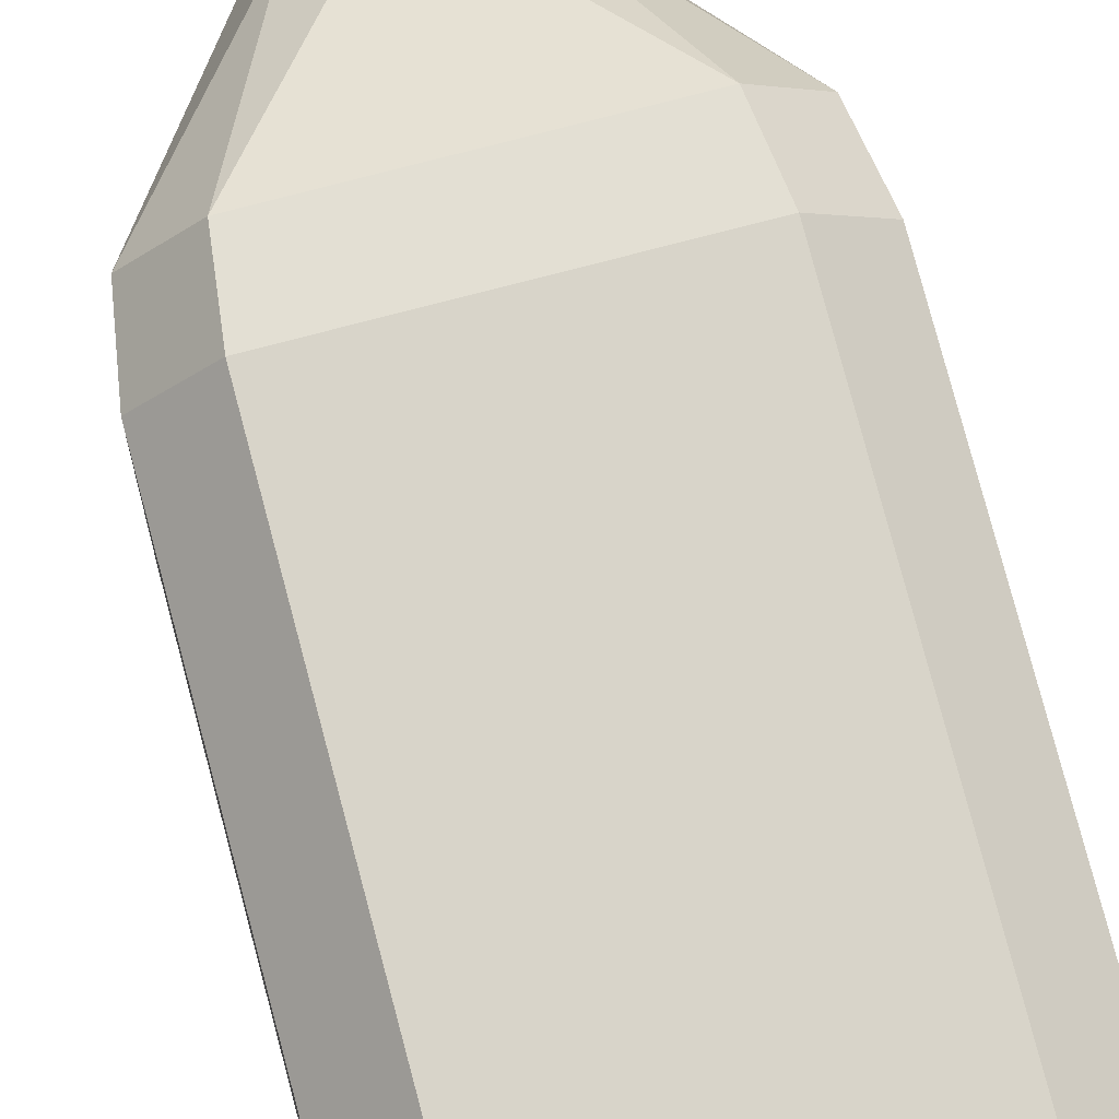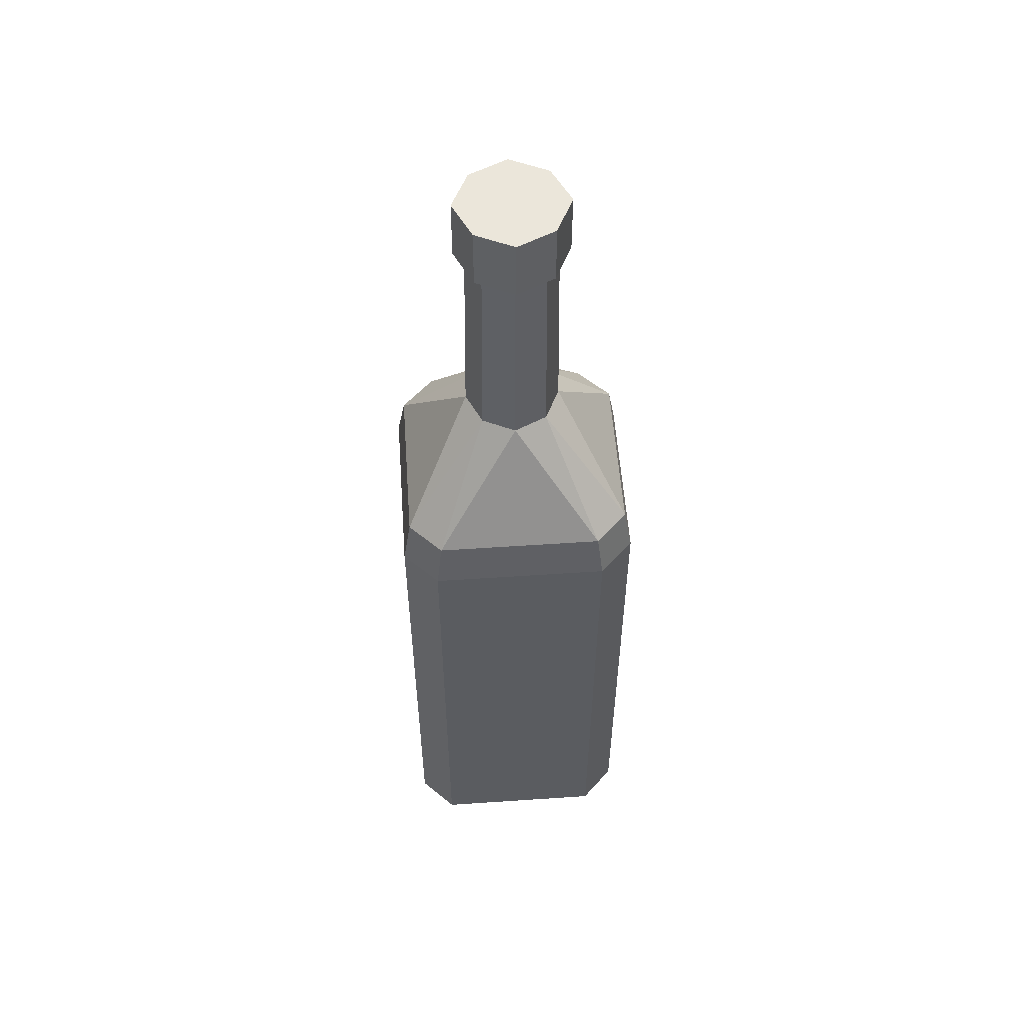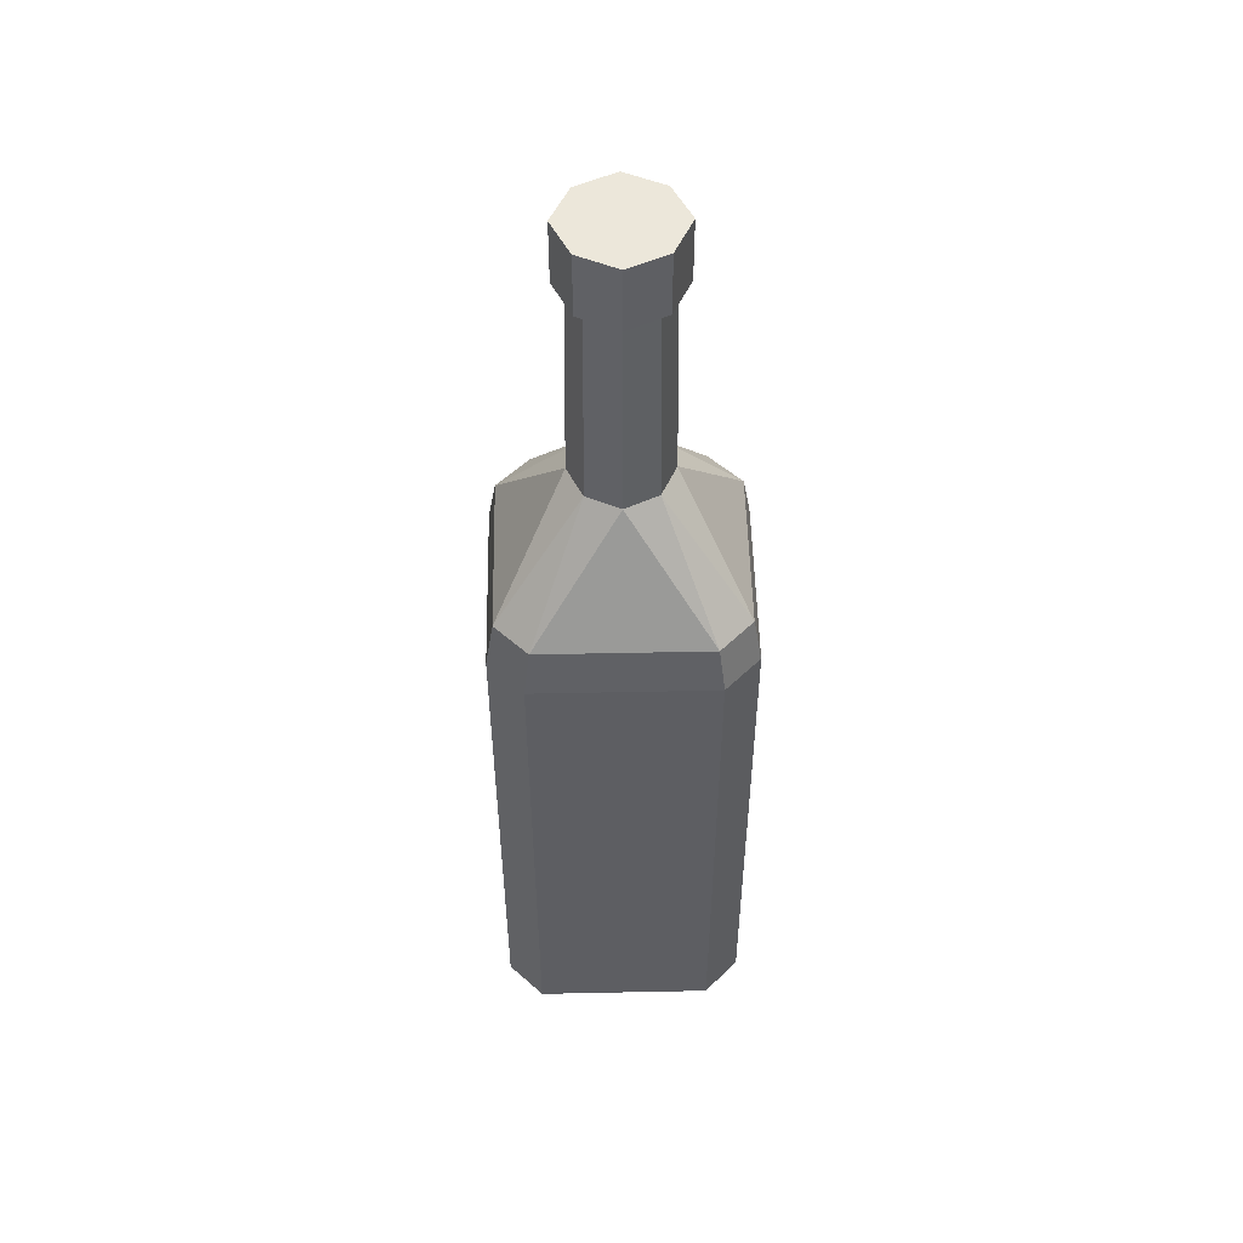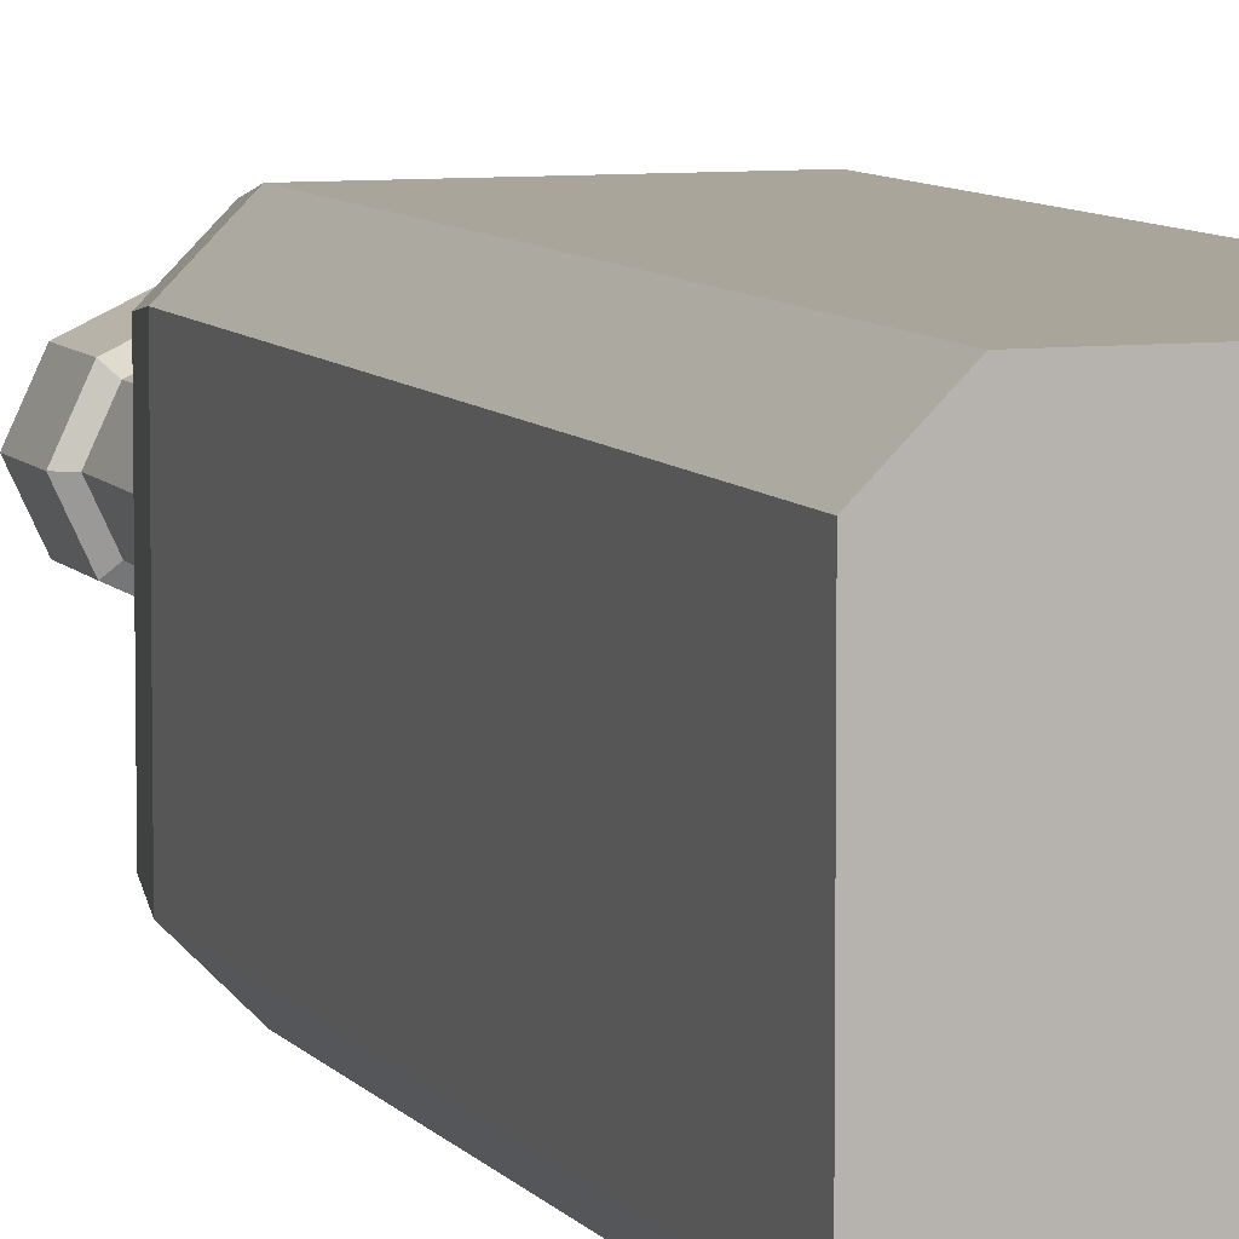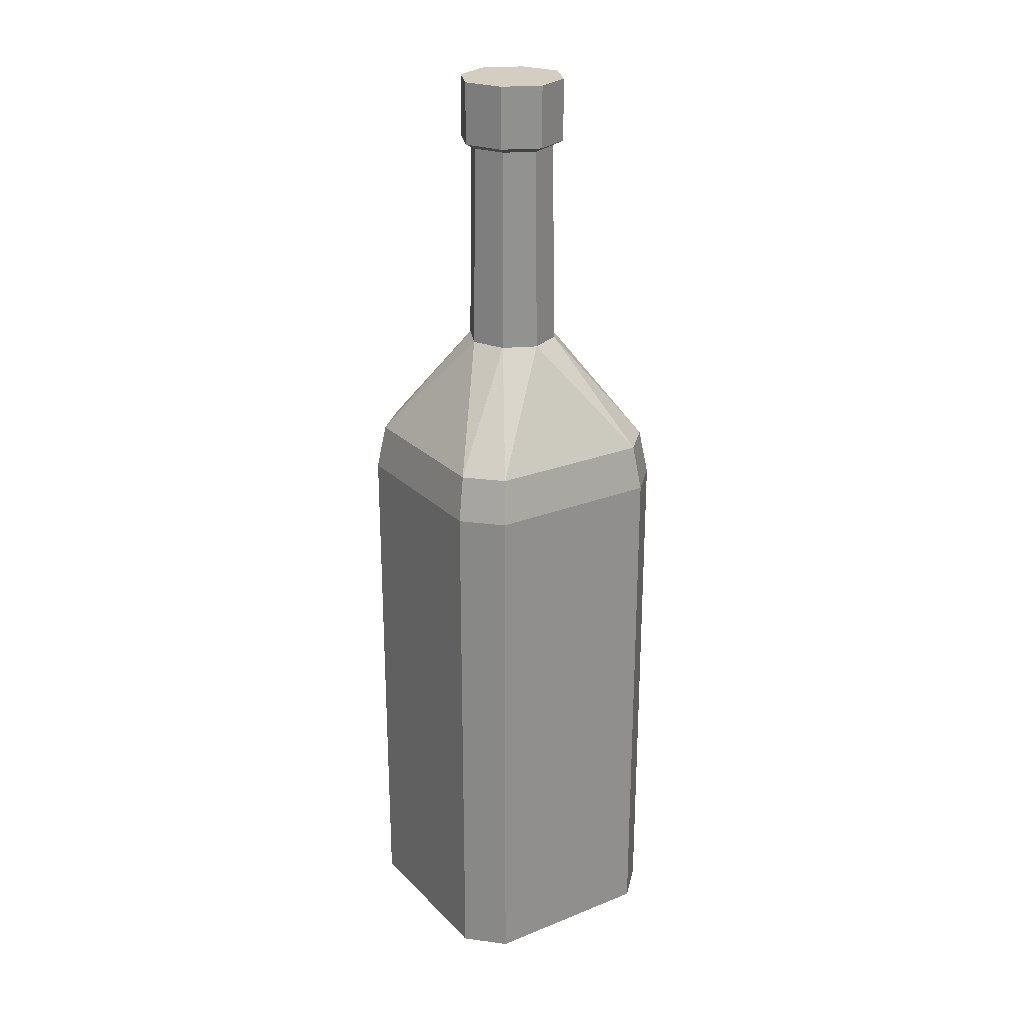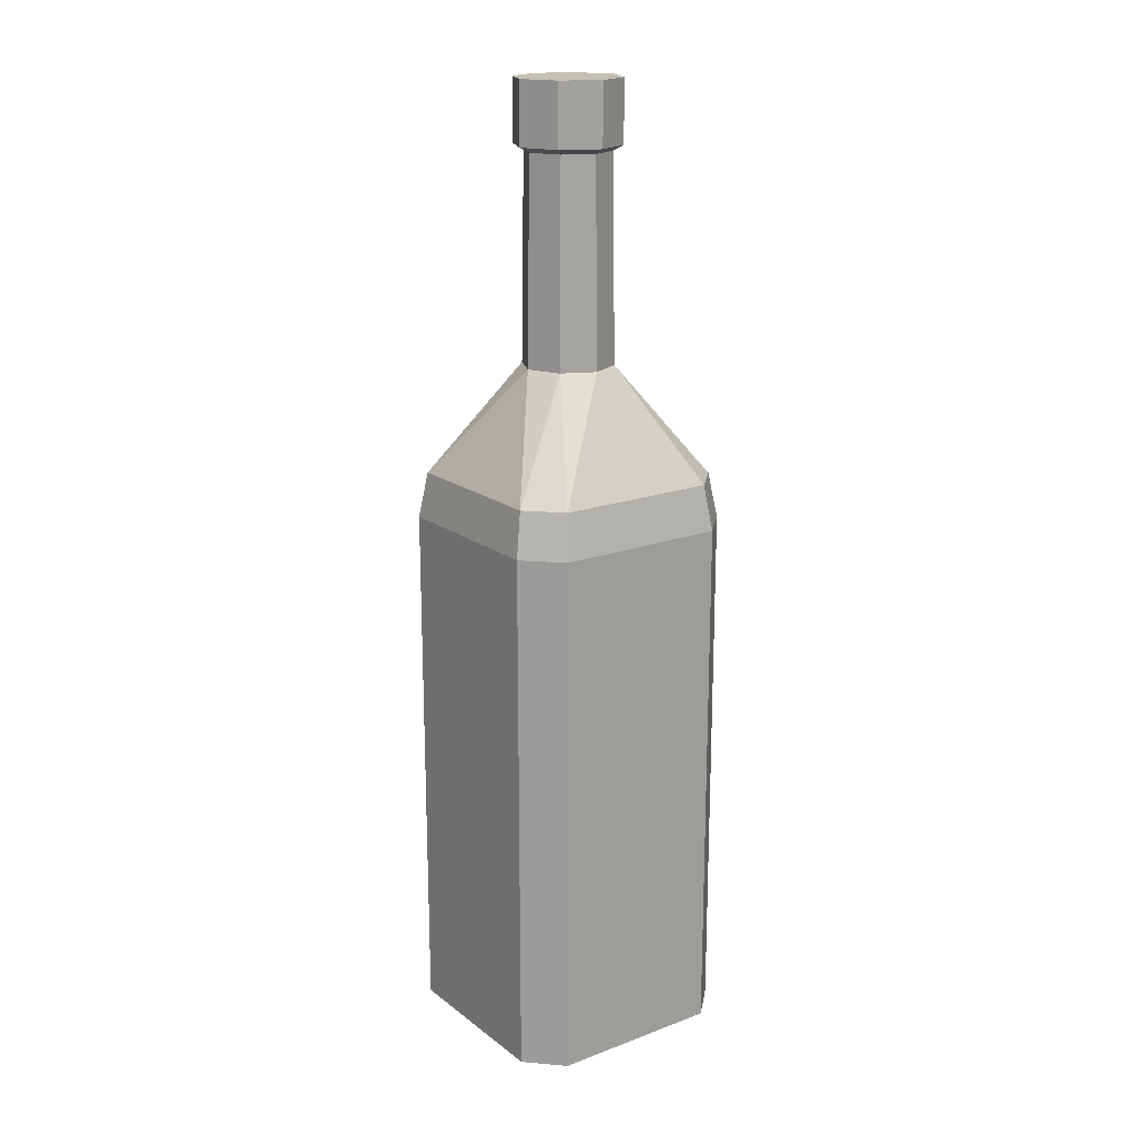
<metadata>
{"format":"obj","ext":"obj","renderer":"f3d","projection":"perspective","resolution":1024,"background":"white","views":[{"elev":75.4,"azim":-14.7,"up":"+Z"},{"elev":54.9,"azim":175.9,"up":"+Y"},{"elev":51.6,"azim":88.7,"up":"+Y"},{"elev":7.5,"azim":-19.3,"up":"+Z"},{"elev":24.9,"azim":-32.9,"up":"+Y"},{"elev":18.2,"azim":-125.6,"up":"+Y"}]}
</metadata>
<code>
v -3.798 0 5.271
v 5.272 0 3.797
v -5.271 0 -3.797
v 3.798 0 -5.271
v -4.934 25.39 -3.555
v -3.555 25.39 4.935
v 4.935 25.39 3.555
v 3.555 25.39 -4.935
v 1.41 30.21 1.41
v -1.41 30.21 1.41
v -1.41 30.21 -1.41
v 1.41 30.21 -1.41
v 0 30.21 2.073
v 0 30.21 -2.073
v -2.073 30.21 0
v 0 0 0
v 2.073 30.21 0
v 3.555 25.39 4.935
v 3.798 0 5.271
v -4.934 25.39 3.555
v -5.271 0 3.797
v -3.555 25.39 -4.935
v -3.798 0 -5.271
v 4.935 25.39 -3.555
v 5.272 0 -3.797
v 0 39.16 -1.94
v 1.32 39.16 -1.32
v 1.941 39.16 0
v 1.32 39.16 1.32
v 0 39.16 1.941
v -1.32 39.16 1.32
v -1.941 39.16 0
v -1.32 39.16 -1.32
v 2.406 42.09 0
v 0 42.09 0
v 0 42.09 2.406
v 1.637 42.09 1.636
v -1.637 42.09 1.636
v -2.406 42.09 0
v 0 42.09 -2.405
v 1.637 42.09 -1.636
v -1.637 42.09 -1.636
v 0 39.39 -2.405
v 1.637 39.39 -1.636
v 2.406 39.39 0
v 1.637 39.39 1.636
v 0 39.39 2.406
v -1.637 39.39 1.636
v -2.405 39.39 0
v -1.637 39.39 -1.636
v -5.271 18.7 -3.797
v -5.271 18.7 3.797
v -3.798 18.7 5.271
v 3.798 18.7 5.271
v 5.272 18.7 3.797
v 5.272 18.7 -3.797
v 3.798 18.7 -5.271
v -3.798 18.7 -5.271
v -5.271 6.326 -3.797
v -5.271 6.326 3.797
v -3.798 6.326 5.271
v 3.798 6.326 5.271
v 5.271 6.326 3.797
v 5.272 6.326 -3.797
v 3.798 6.326 -5.271
v -3.798 6.326 -5.271
v 5.272 23.4 -3.797
v 5.272 23.4 3.797
v 3.798 23.4 5.271
v -3.798 23.4 5.271
v -5.271 23.4 3.797
v -5.271 23.4 -3.797
v -3.798 23.4 -5.271
v 3.798 23.4 -5.271
v -5.271 6.326 1.839
v -5.271 18.7 1.839
v 5.271 6.326 1.839
v 5.272 18.7 1.839
v -5.271 18.7 -1.994
v -5.271 6.326 -1.994
v 5.272 18.7 -1.994
v 5.271 6.326 -1.994
f 13 18 9
f 34 35 36 37
f 14 8 22
f 16 19 1
f 17 7 24
f 15 20 10
f 70 71 52 53
f 68 69 54 55
f 67 68 78 81
f 57 58 73 74
f 29 30 13 9
f 31 32 15 10
f 14 26 27 12
f 9 17 28 29
f 38 36 35 39
f 10 13 30 31
f 16 21 3
f 72 73 58 51
f 11 14 22
f 33 26 14 11
f 40 35 34 41
f 39 35 40 42
f 11 15 32 33
f 74 67 56 57
f 17 24 12
f 27 28 17 12
f 6 13 10
f 18 13 6
f 69 70 53 54
f 20 15 5
f 71 76 52
f 5 15 11
f 8 14 12
f 7 17 9
f 10 20 6
f 11 22 5
f 12 24 8
f 9 18 7
f 21 16 1
f 2 16 25
f 19 16 2
f 4 16 23
f 25 16 4
f 3 23 16
f 44 43 40 41
f 34 45 44 41
f 46 45 34 37
f 36 47 46 37
f 48 47 36 38
f 39 49 48 38
f 50 49 39 42
f 42 40 43 50
f 27 26 43 44
f 28 27 44 45
f 29 28 45 46
f 30 29 46 47
f 31 30 47 48
f 32 31 48 49
f 33 32 49 50
f 26 33 50 43
f 75 76 79 80
f 53 52 60 61
f 54 53 61 62
f 55 54 62 63
f 77 78 55 63
f 57 56 64 65
f 65 66 58 57
f 51 58 66 59
f 60 75 21
f 61 60 21 1
f 62 61 1 19
f 63 62 19 2
f 2 77 63
f 65 64 25 4
f 23 66 65 4
f 59 66 23 3
f 24 7 68 67
f 7 18 69 68
f 18 6 70 69
f 6 20 71 70
f 20 5 72 71
f 5 22 73 72
f 74 73 22 8
f 8 24 67 74
f 52 76 75 60
f 56 81 82 64
f 80 79 51 59
f 82 81 78 77
f 78 68 55
f 25 82 77 2
f 64 82 25
f 67 81 56
f 79 72 51
f 21 75 80 3
f 3 80 59
f 71 72 79 76

</code>
